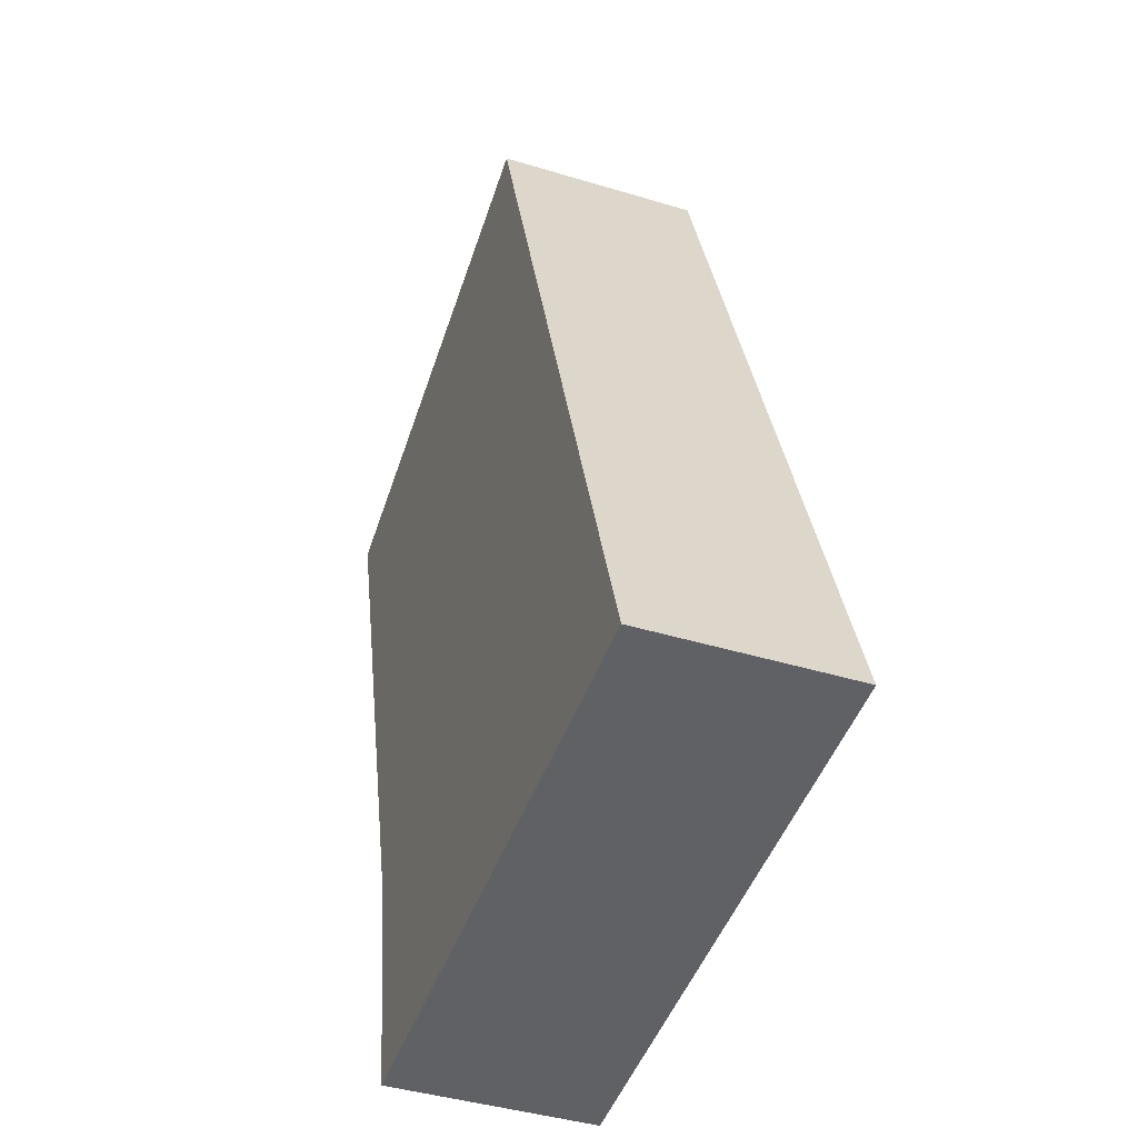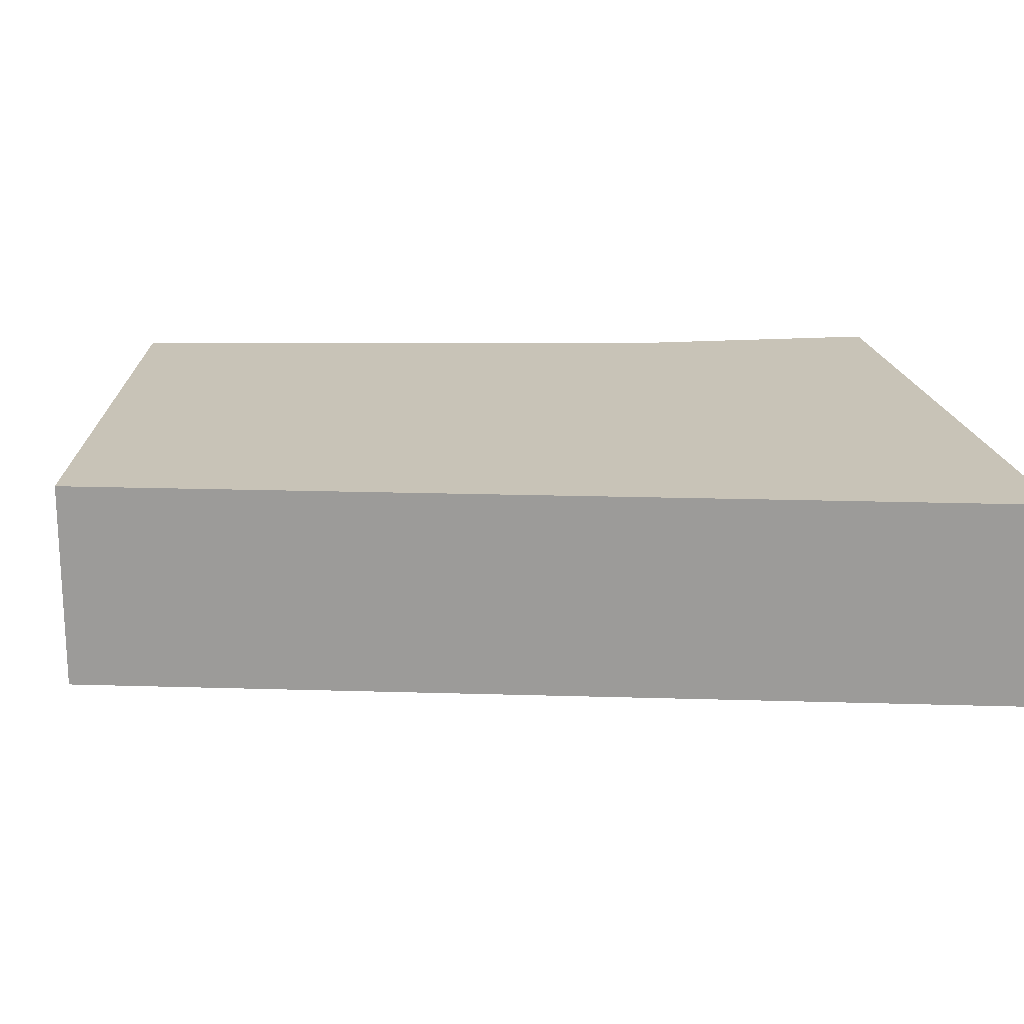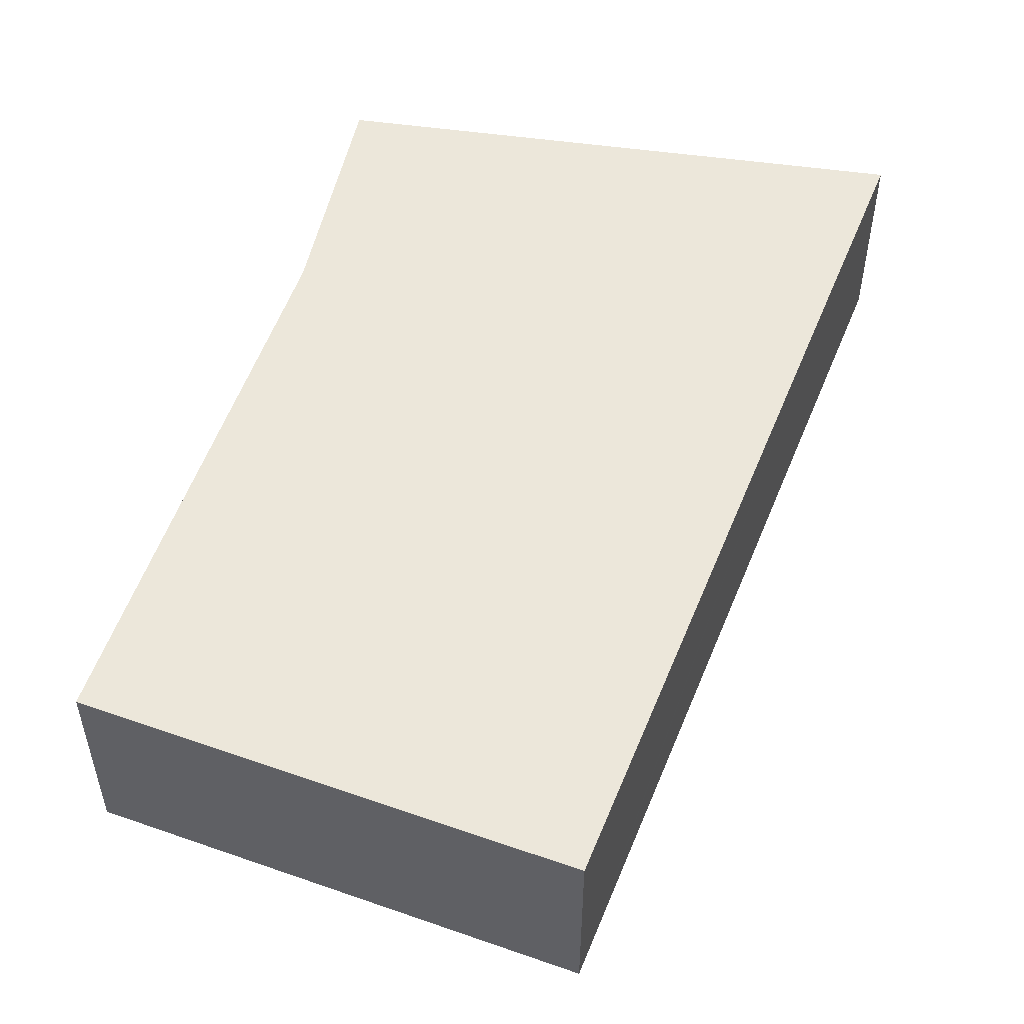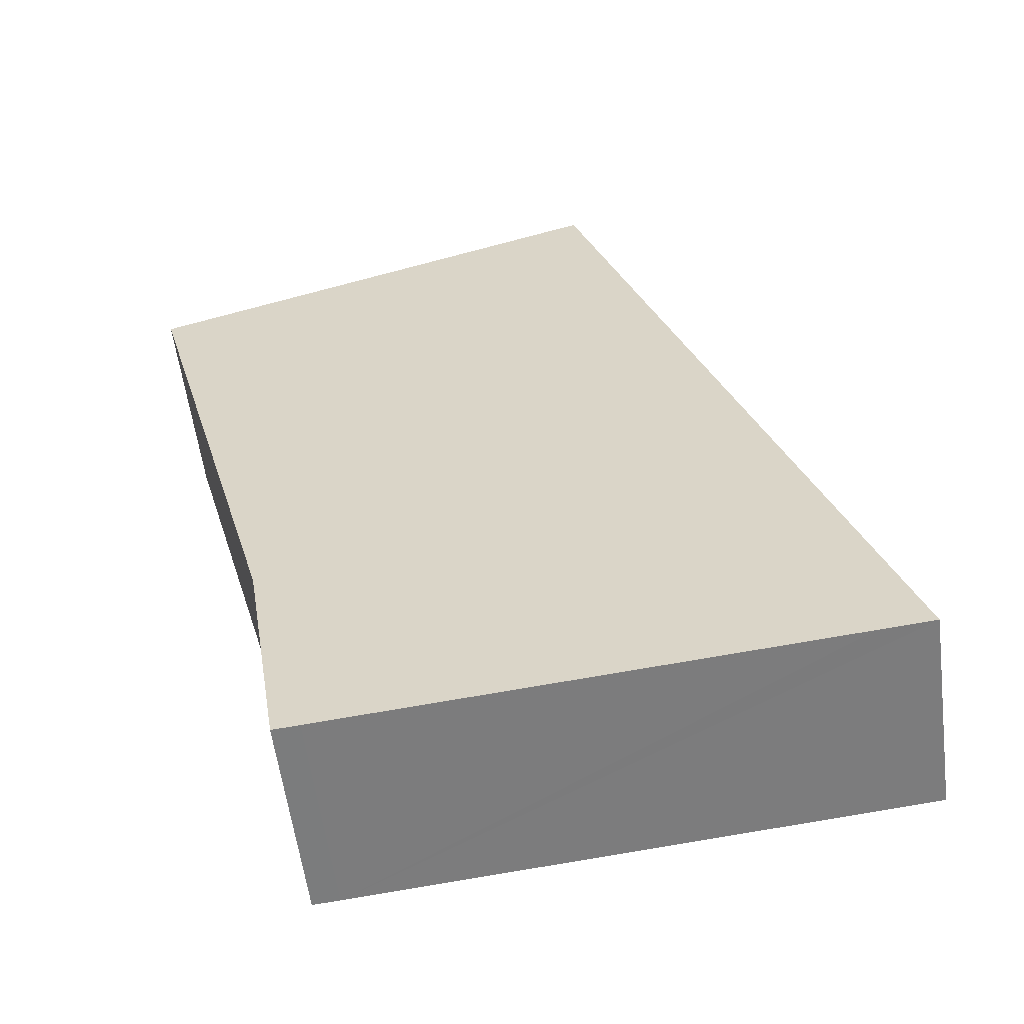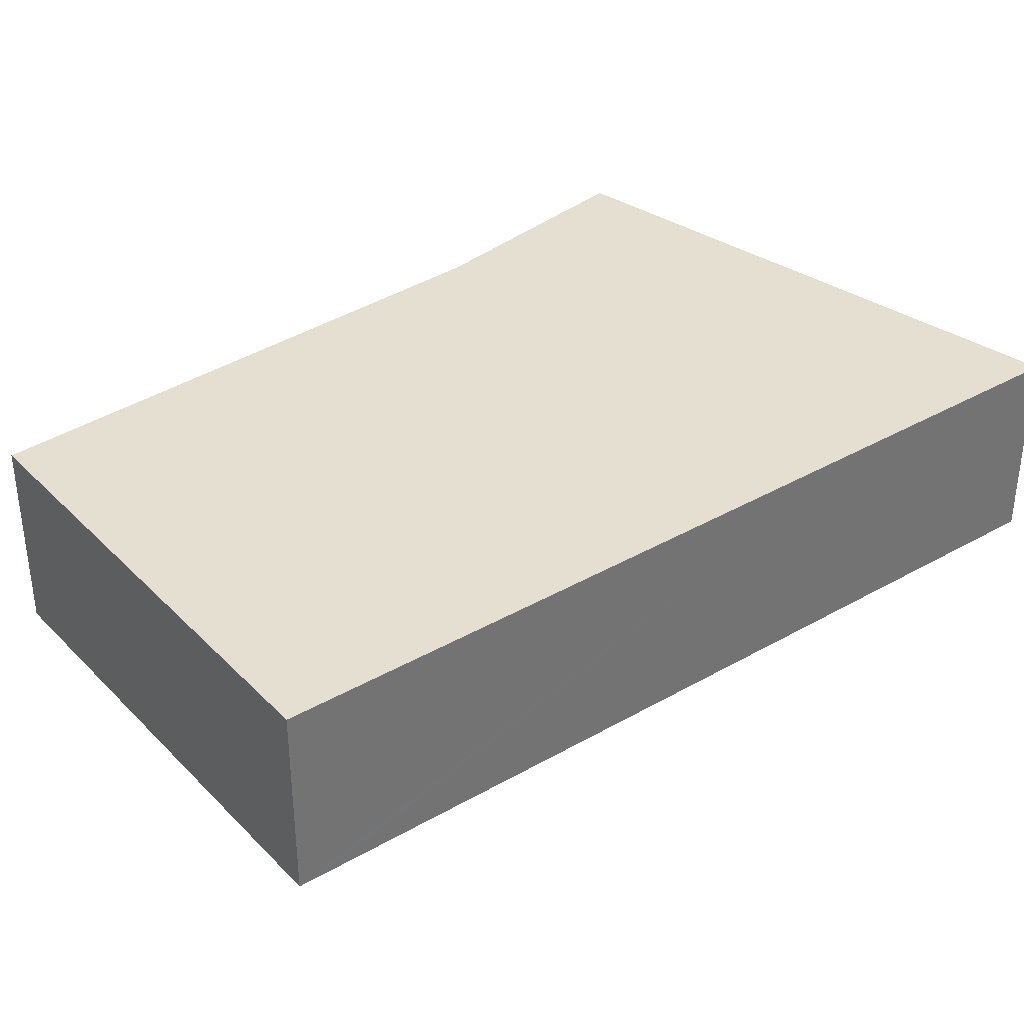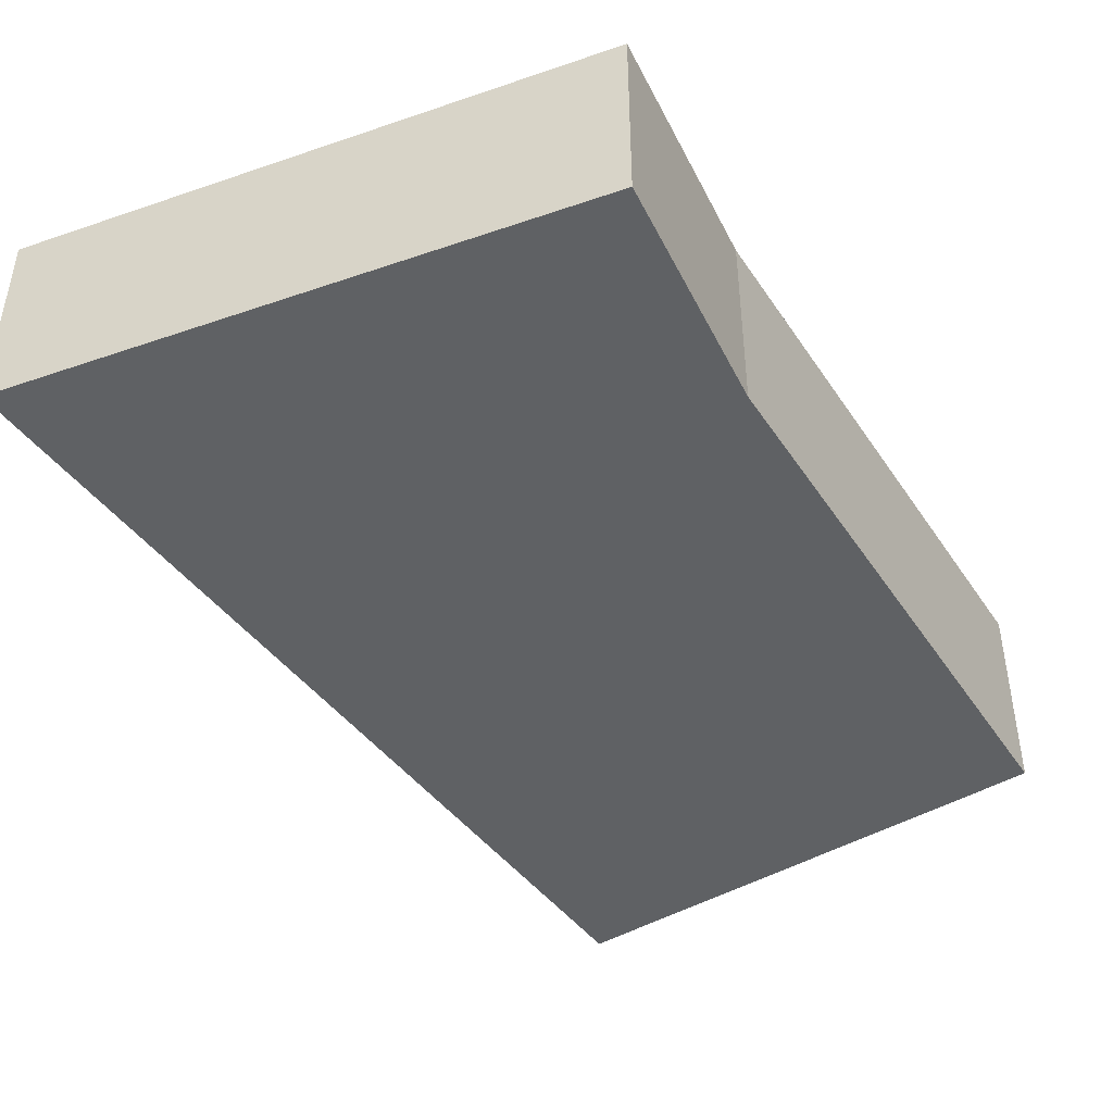
<metadata>
{"format":"obj","ext":"obj","renderer":"f3d","projection":"perspective","resolution":1024,"background":"white","views":[{"elev":-42.0,"azim":69.9,"up":"+Z"},{"elev":19.8,"azim":74.5,"up":"+Y"},{"elev":52.8,"azim":3.0,"up":"+Y"},{"elev":-57.6,"azim":7.5,"up":"+Z"},{"elev":36.6,"azim":34.6,"up":"+Y"},{"elev":-45.6,"azim":-163.9,"up":"+Y"}]}
</metadata>
<code>
v  2.813 1.201 0.894
v  0.896 1.201 -3.254
v  0 1.201 7.354e-17
v  2.85 1.201 0.785
v  4.124 1.201 -2.976
v  1.123 1.201 -4.659
v  1.279 1.201 -4.644
v  4.258 1.201 -4.353
v  4.581 1.201 -4.321
v  2.813 -5.474e-17 0.894
v  2.85 -4.807e-17 0.785
v  4.124 1.822e-16 -2.976
v  4.581 2.646e-16 -4.321
v  4.258 2.665e-16 -4.353
v  1.279 2.844e-16 -4.644
v  1.123 2.853e-16 -4.659
v  0.896 1.993e-16 -3.254
v  0 0 0
g defaultobject
f 1 2 3
f 2 1 4
f 2 4 5
f 2 5 6
f 6 5 7
f 7 5 8
f 8 5 9
f 10 4 1
f 4 10 5
f 5 10 11
f 5 11 12
f 5 12 9
f 9 12 13
f 13 8 9
f 8 13 7
f 7 13 14
f 7 14 15
f 7 15 6
f 6 15 16
f 16 2 6
f 2 16 17
f 17 3 2
f 3 17 18
f 18 1 3
f 1 18 10
f 12 14 13
f 14 12 15
f 15 12 11
f 15 11 16
f 16 11 17
f 17 11 18
f 18 11 10

</code>
